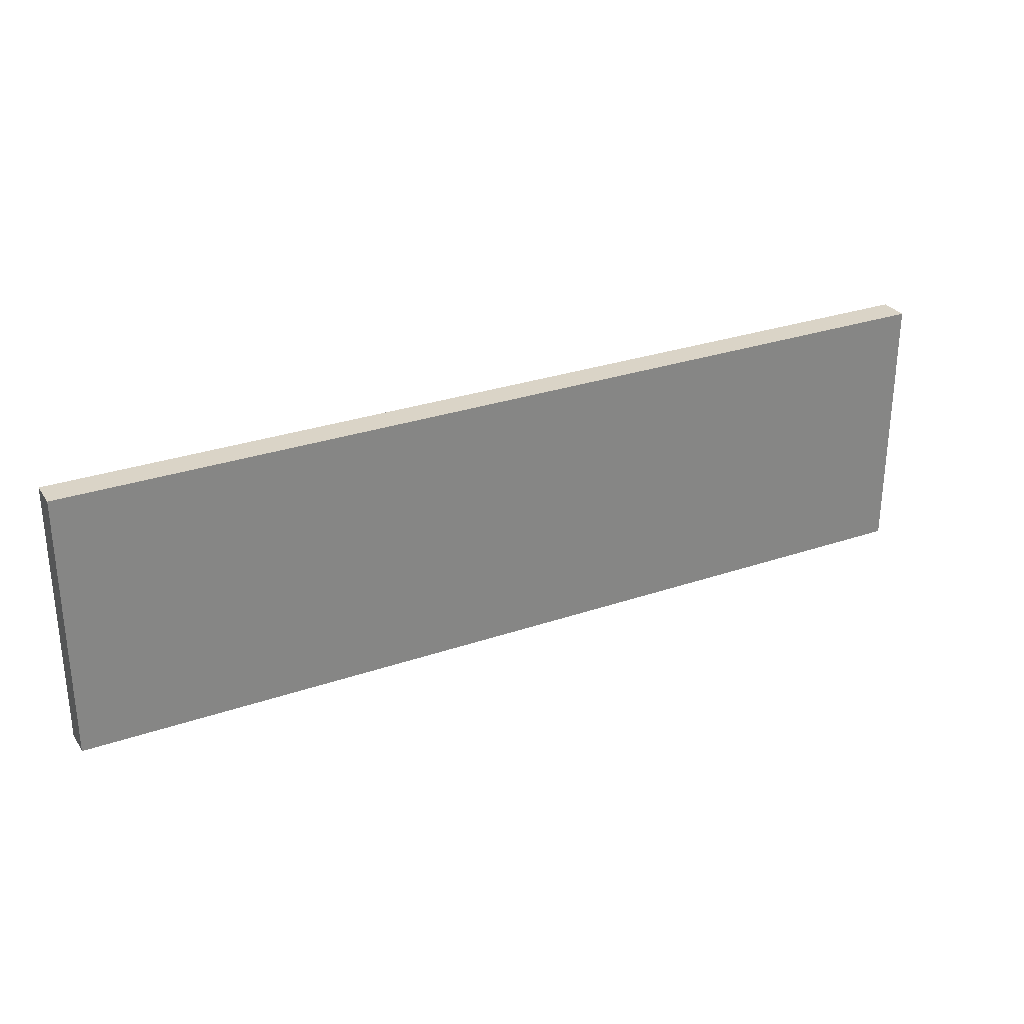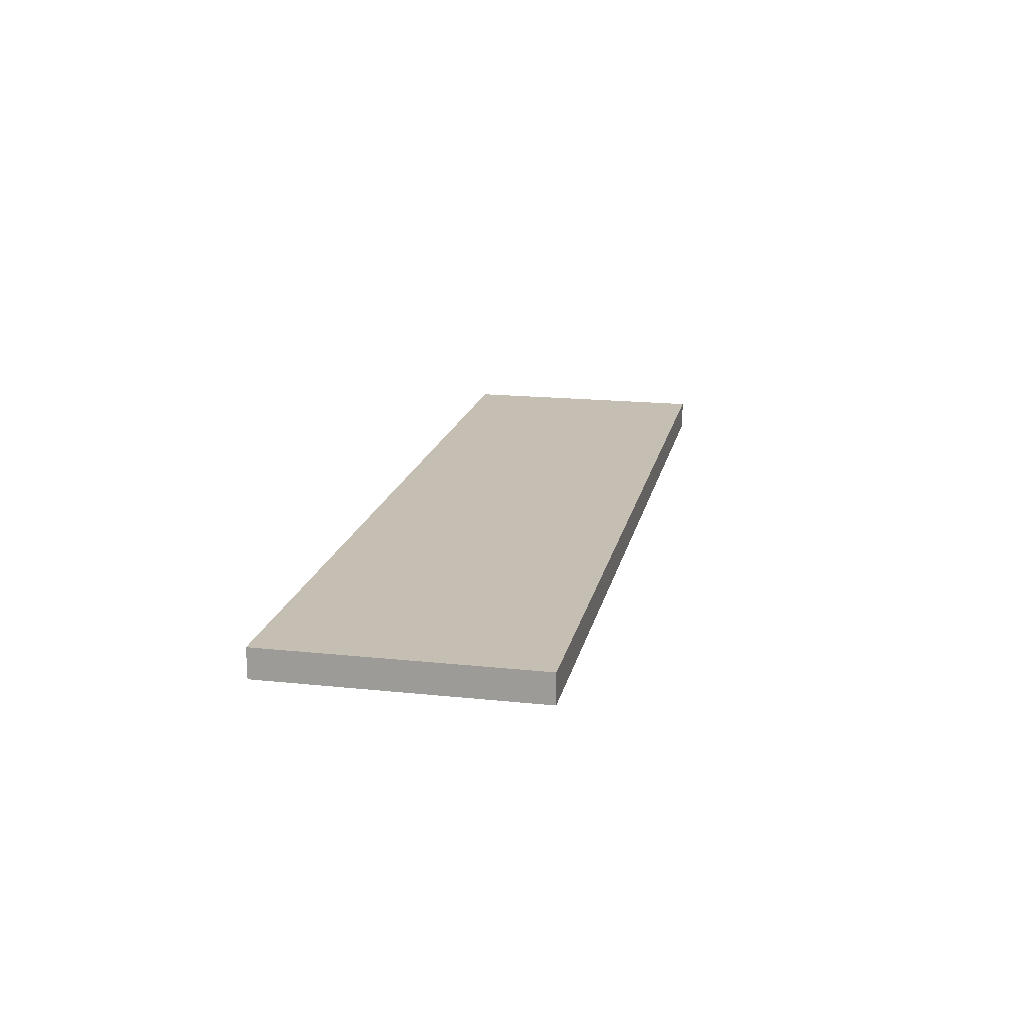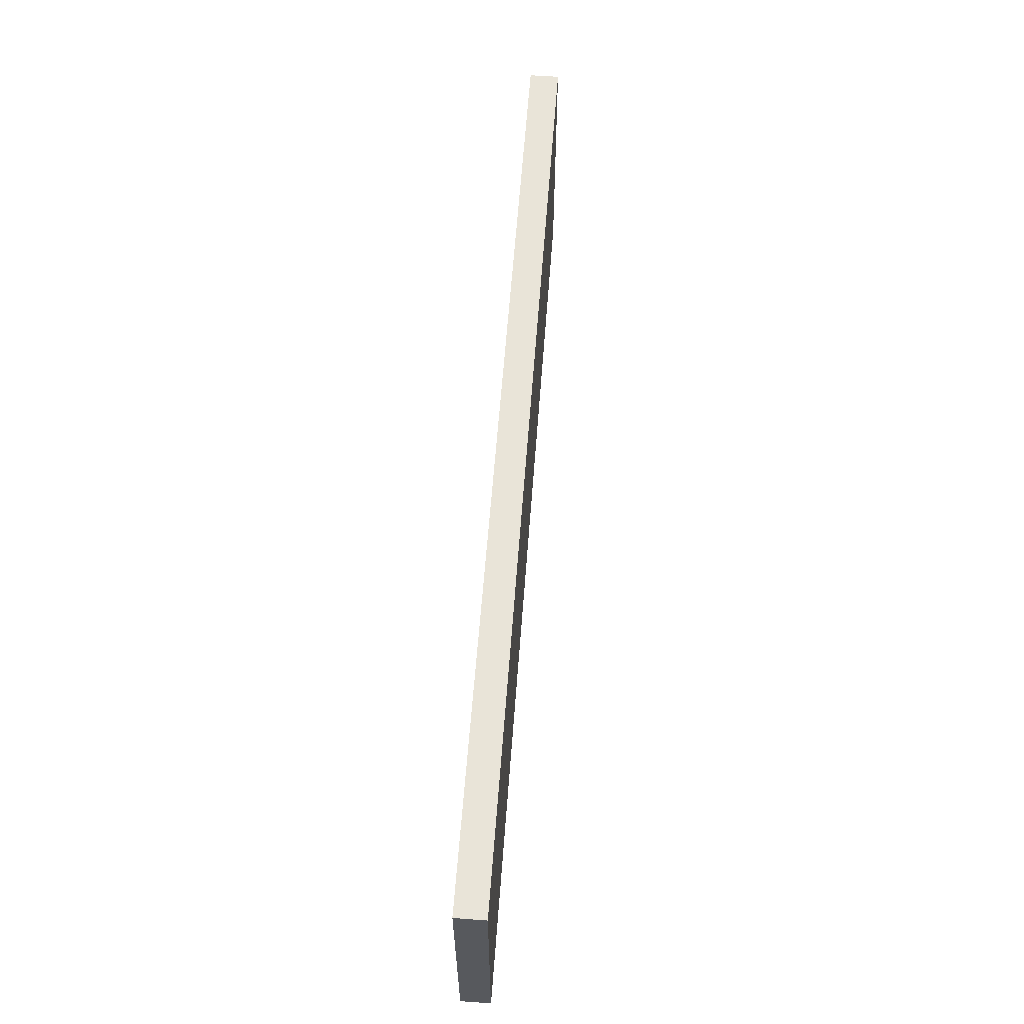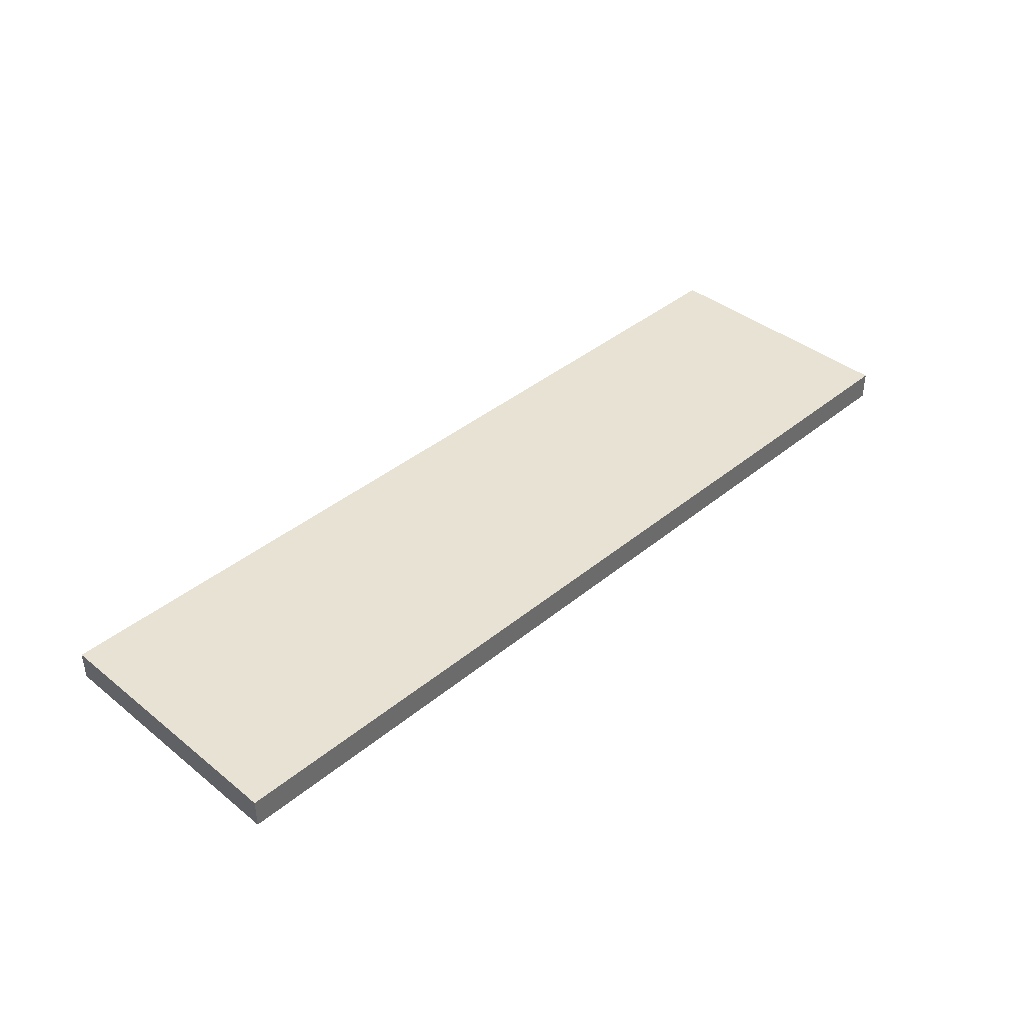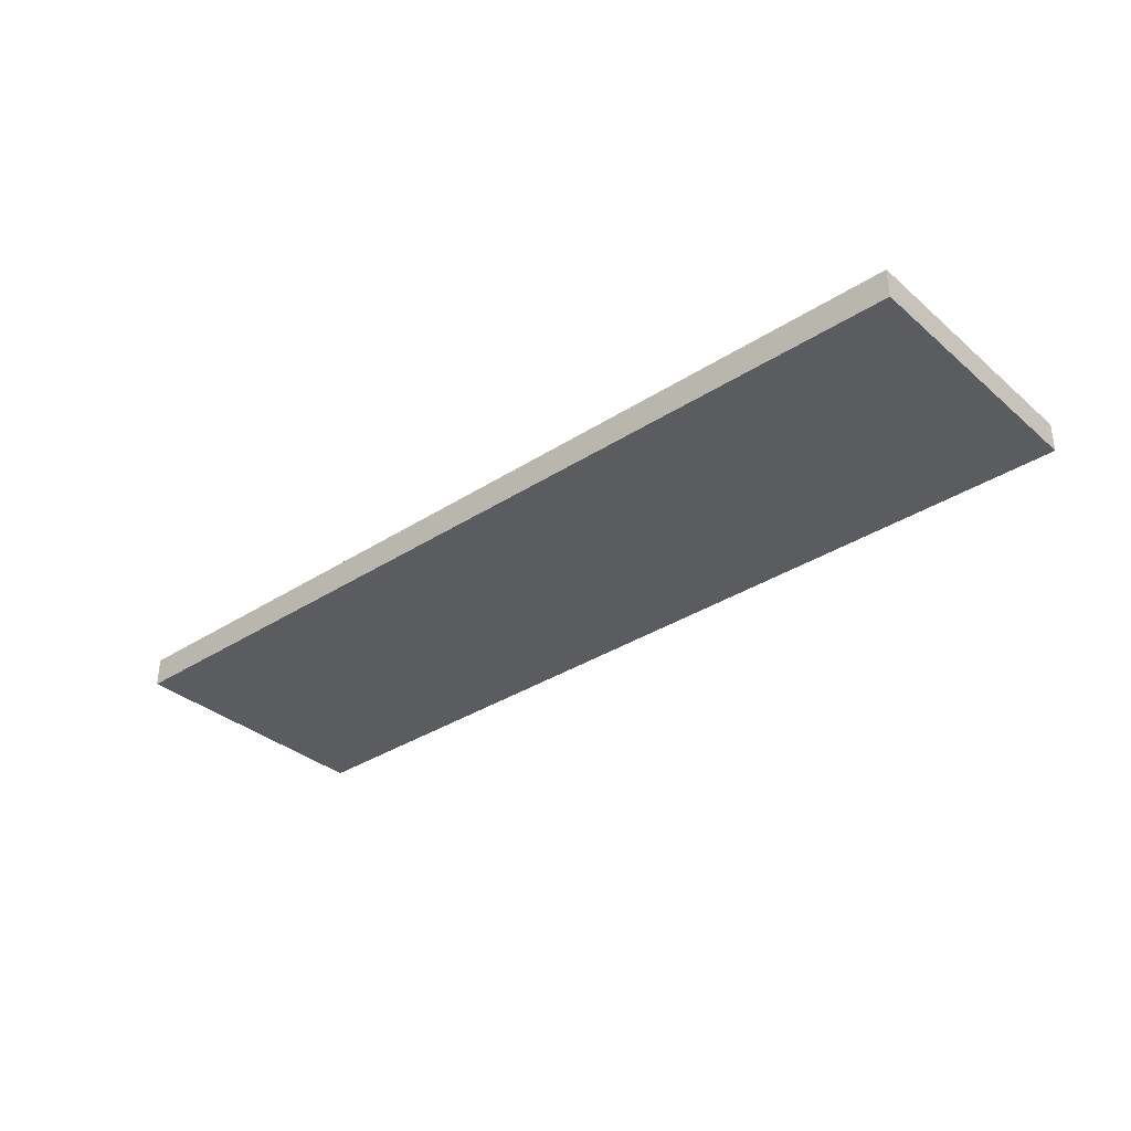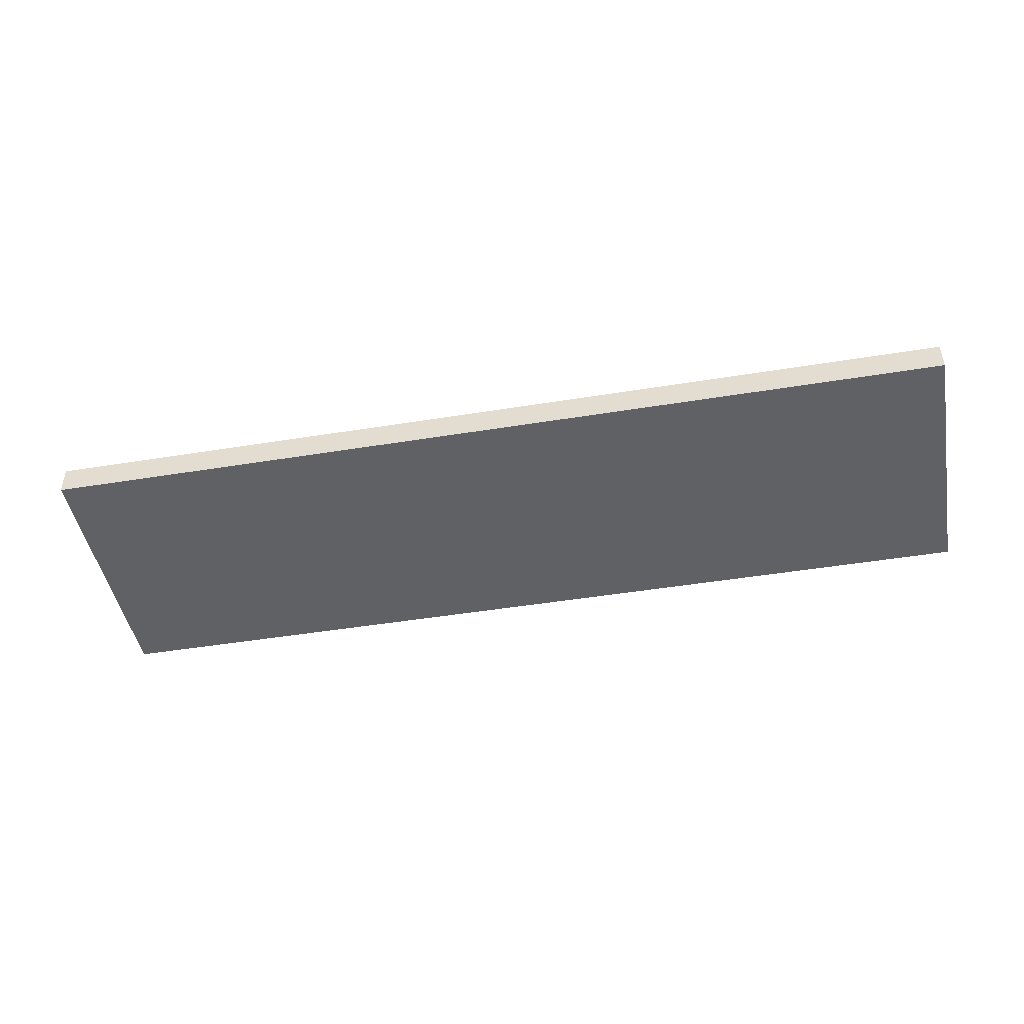
<metadata>
{"format":"obj","ext":"obj","renderer":"f3d","projection":"perspective","resolution":1024,"background":"white","views":[{"elev":28.9,"azim":152.9,"up":"+Y"},{"elev":17.6,"azim":101.8,"up":"+Z"},{"elev":60.7,"azim":-85.7,"up":"+Y"},{"elev":39.8,"azim":-45.4,"up":"+Z"},{"elev":-34.3,"azim":-138.9,"up":"+Z"},{"elev":-46.1,"azim":-169.4,"up":"+Z"}]}
</metadata>
<code>
o support_pick_table
v 201 -649.5 -3
v 201 -376.5 -3
v 1145 -649.5 -3
v 1145 -376.5 -3
v 305.9 -649.5 -3
v 410.8 -649.5 -3
v 515.6 -649.5 -3
v 620.5 -649.5 -3
v 725.4 -649.5 -3
v 830.3 -649.5 -3
v 935.2 -649.5 -3
v 1040 -649.5 -3
v 673 -513 -3
v 673 -581.2 -3
v 437 -513 -3
v 437 -581.2 -3
v 908.9 -513 -3
v 908.9 -581.2 -3
v 201 -467.5 -3
v 201 -558.5 -3
v 673 -444.8 -3
v 437 -444.8 -3
v 1040 -376.5 -3
v 935.2 -376.5 -3
v 830.3 -376.5 -3
v 725.4 -376.5 -3
v 620.5 -376.5 -3
v 515.6 -376.5 -3
v 410.8 -376.5 -3
v 305.9 -376.5 -3
v 908.9 -444.8 -3
v 1145 -558.5 -3
v 1145 -467.5 -3
v 201 -649.5 27
v 201 -376.5 27
v 1145 -649.5 27
v 1145 -376.5 27
v 305.9 -649.5 27
v 410.8 -649.5 27
v 515.6 -649.5 27
v 620.5 -649.5 27
v 725.4 -649.5 27
v 830.3 -649.5 27
v 935.2 -649.5 27
v 1040 -649.5 27
v 673 -513 27
v 673 -581.2 27
v 437 -513 27
v 437 -581.2 27
v 908.9 -513 27
v 908.9 -581.2 27
v 201 -467.5 27
v 201 -558.5 27
v 673 -444.8 27
v 437 -444.8 27
v 1040 -376.5 27
v 935.2 -376.5 27
v 830.3 -376.5 27
v 725.4 -376.5 27
v 620.5 -376.5 27
v 515.6 -376.5 27
v 410.8 -376.5 27
v 305.9 -376.5 27
v 908.9 -444.8 27
v 1145 -558.5 27
v 1145 -467.5 27
v 1145 -649.5 27
v 1145 -649.5 -3
v 201 -649.5 27
v 201 -649.5 -3
v 305.9 -649.5 -3
v 410.8 -649.5 -3
v 515.6 -649.5 -3
v 620.5 -649.5 -3
v 725.4 -649.5 -3
v 830.3 -649.5 -3
v 935.2 -649.5 -3
v 1040 -649.5 -3
v 1040 -649.5 27
v 935.2 -649.5 27
v 830.3 -649.5 27
v 725.4 -649.5 27
v 620.5 -649.5 27
v 515.6 -649.5 27
v 410.8 -649.5 27
v 305.9 -649.5 27
v 1145 -376.5 27
v 1145 -376.5 -3
v 1145 -649.5 27
v 1145 -649.5 -3
v 1145 -558.5 -3
v 1145 -467.5 -3
v 1145 -467.5 27
v 1145 -558.5 27
v 201 -376.5 27
v 201 -376.5 -3
v 515.6 -376.5 27
v 515.6 -376.5 -3
v 830.3 -376.5 27
v 1145 -376.5 27
v 1145 -376.5 -3
v 1040 -376.5 -3
v 935.2 -376.5 -3
v 830.3 -376.5 -3
v 725.4 -376.5 -3
v 620.5 -376.5 -3
v 410.8 -376.5 -3
v 305.9 -376.5 -3
v 305.9 -376.5 27
v 410.8 -376.5 27
v 620.5 -376.5 27
v 725.4 -376.5 27
v 935.2 -376.5 27
v 1040 -376.5 27
v 201 -649.5 27
v 201 -649.5 -3
v 201 -376.5 27
v 201 -376.5 -3
v 201 -467.5 -3
v 201 -558.5 -3
v 201 -558.5 27
v 201 -467.5 27
f 31 17 13 21
f 21 13 15 22
f 13 14 16 15
f 17 18 14 13
f 20 5 1
f 6 5 16
f 20 16 5
f 14 8 7
f 15 16 20
f 7 16 14
f 14 9 8
f 6 16 7
f 30 19 2
f 30 29 22
f 22 19 30
f 19 22 15
f 28 27 21
f 21 22 28
f 29 28 22
f 15 20 19
f 18 10 9 14
f 32 18 17
f 18 11 10
f 18 32 12
f 12 32 3
f 11 18 12
f 32 17 31 33
f 21 26 25 31
f 25 24 31
f 27 26 21
f 24 23 31
f 33 31 23
f 33 23 4
f 64 54 46 50
f 54 55 48 46
f 46 48 49 47
f 50 46 47 51
f 53 34 38
f 39 49 38
f 53 38 49
f 47 40 41
f 48 53 49
f 40 47 49
f 47 41 42
f 39 40 49
f 63 35 52
f 63 55 62
f 55 63 52
f 52 48 55
f 61 54 60
f 54 61 55
f 62 55 61
f 48 52 53
f 51 47 42 43
f 65 50 51
f 51 43 44
f 51 45 65
f 45 36 65
f 44 45 51
f 66 50 65
f 54 64 58 59
f 58 64 57
f 60 54 59
f 57 64 56
f 66 56 64
f 66 37 56
f 64 50 66
f 67 79 78 68
f 80 81 76 77
f 81 82 75 76
f 79 80 77 78
f 82 83 74 75
f 83 84 73 74
f 85 86 71 72
f 86 69 70 71
f 84 85 72 73
f 87 93 92 88
f 91 92 93 94
f 94 89 90 91
f 109 108 96 95
f 97 98 107 110
f 111 106 98 97
f 110 107 108 109
f 105 106 111 112
f 112 99 104 105
f 113 114 102 103
f 114 100 101 102
f 99 113 103 104
f 121 120 116 115
f 119 120 121 122
f 122 117 118 119

</code>
